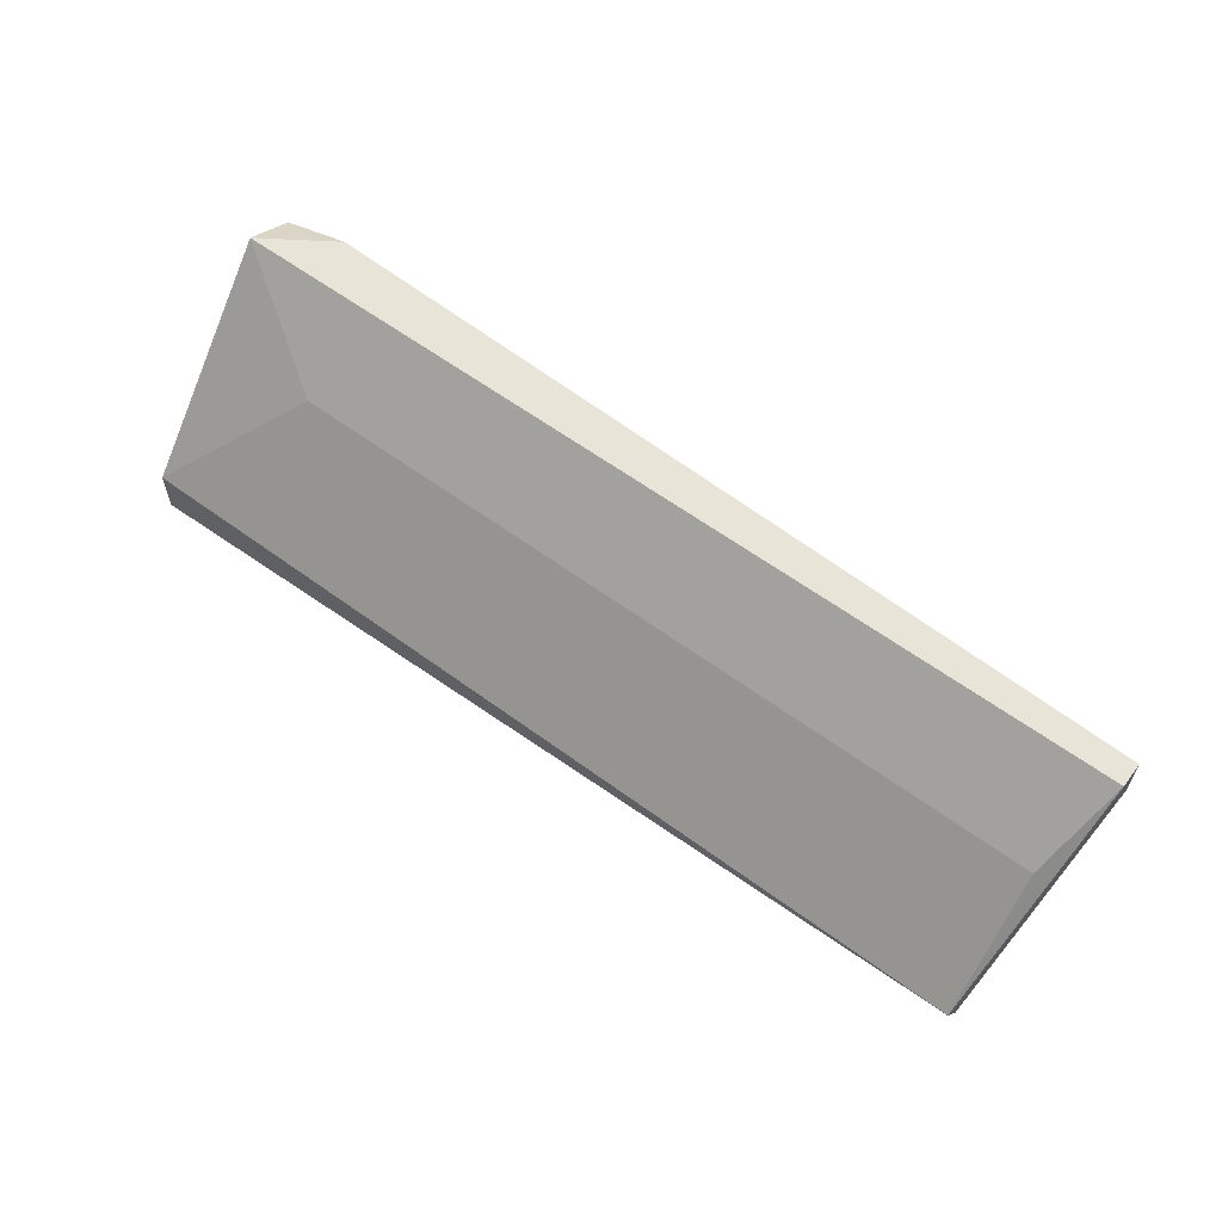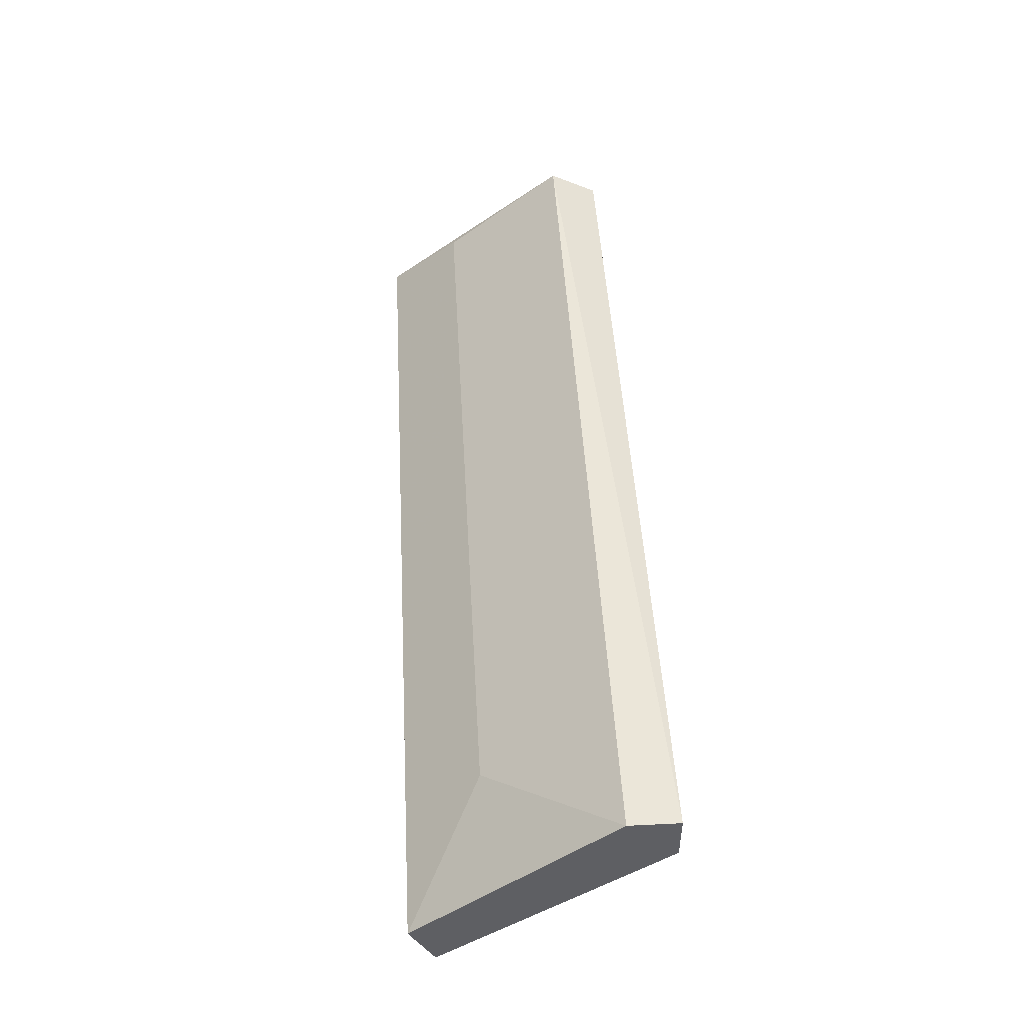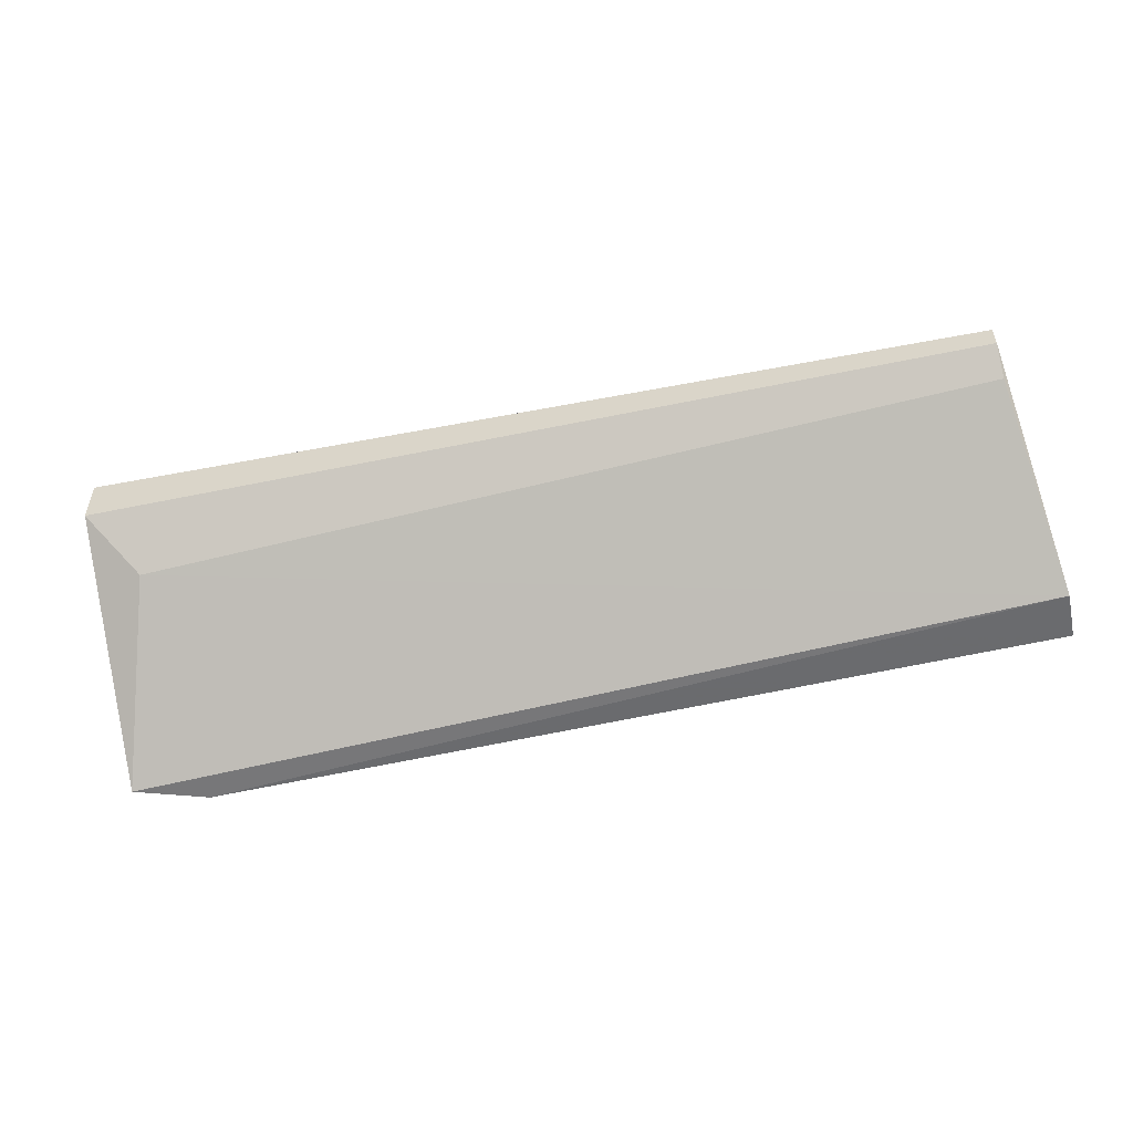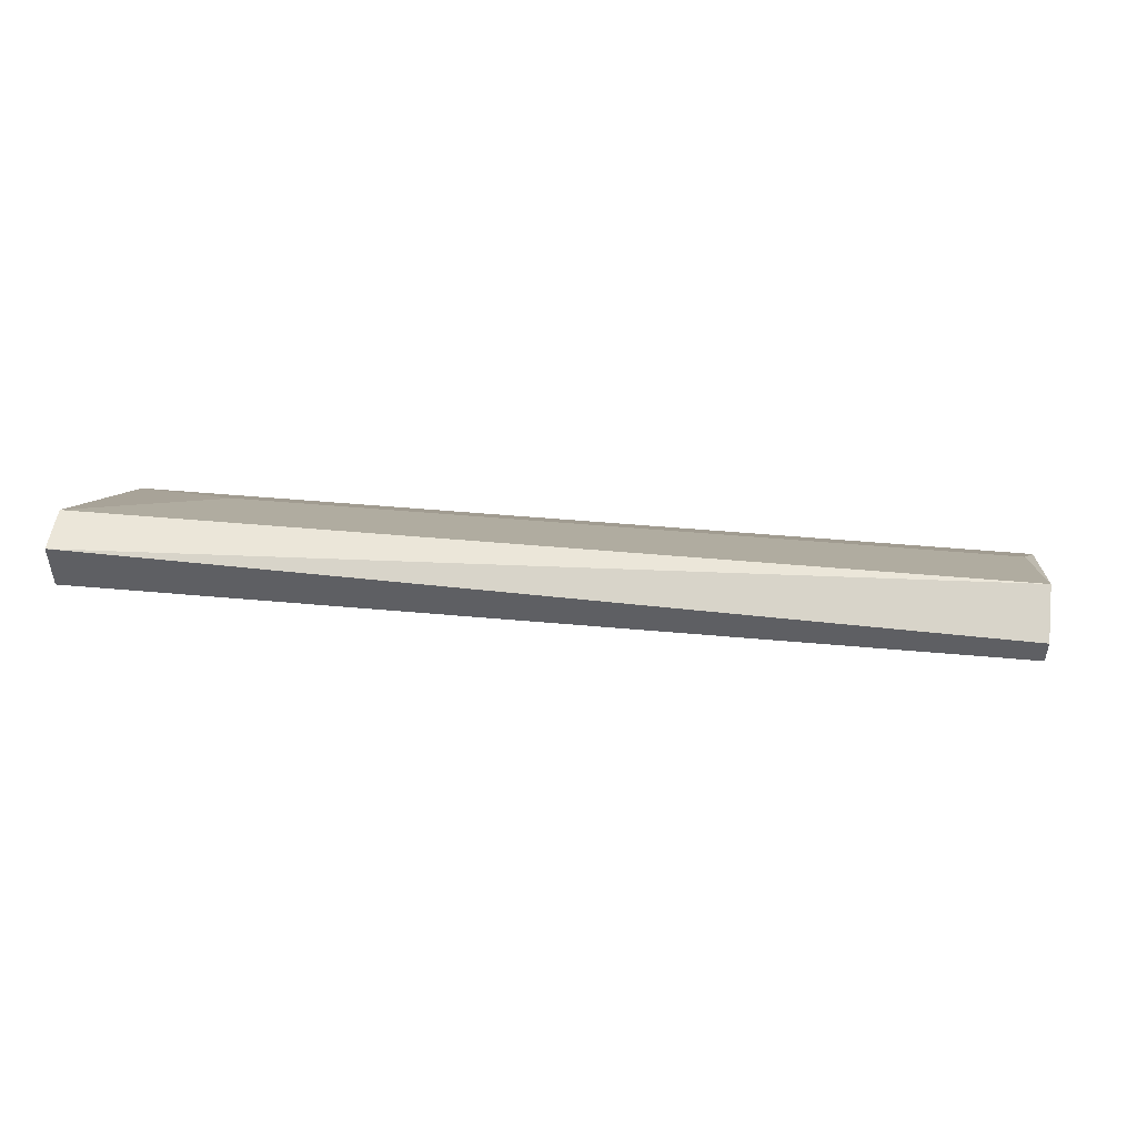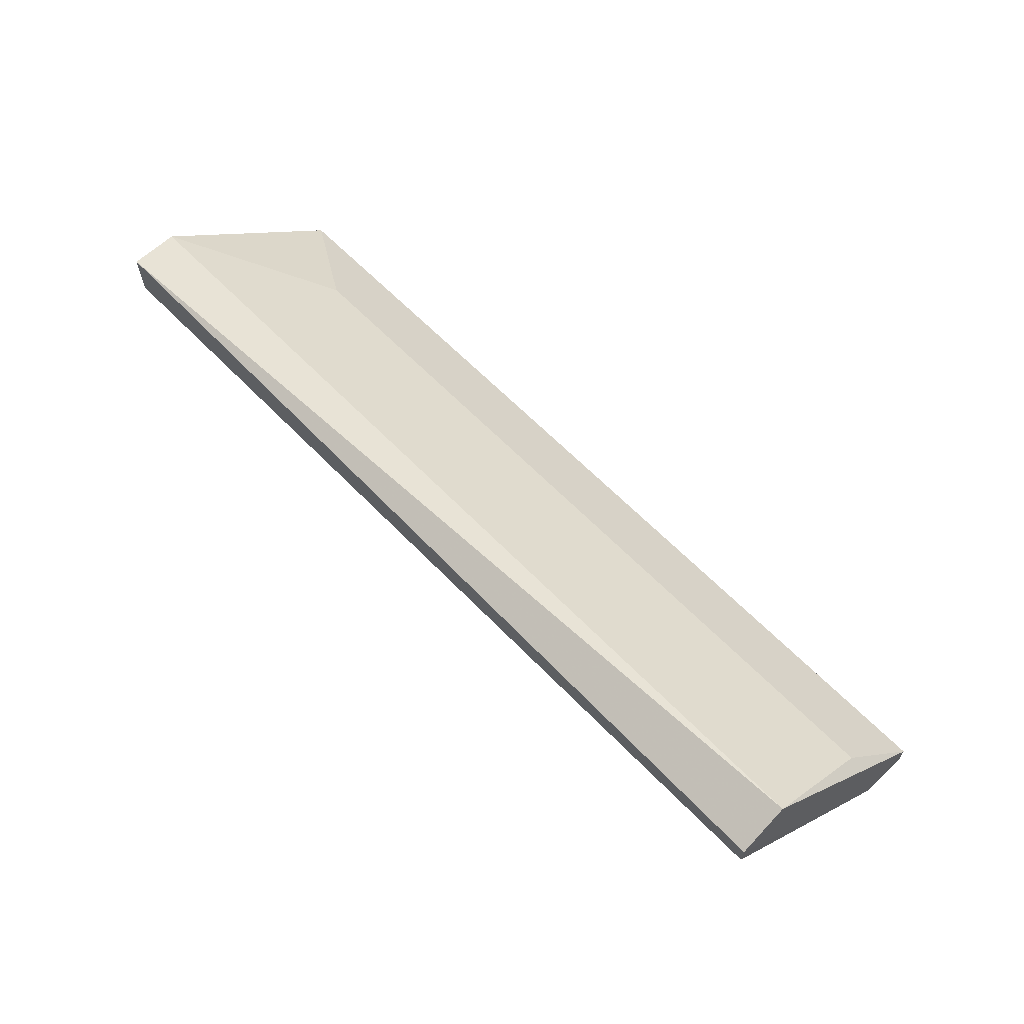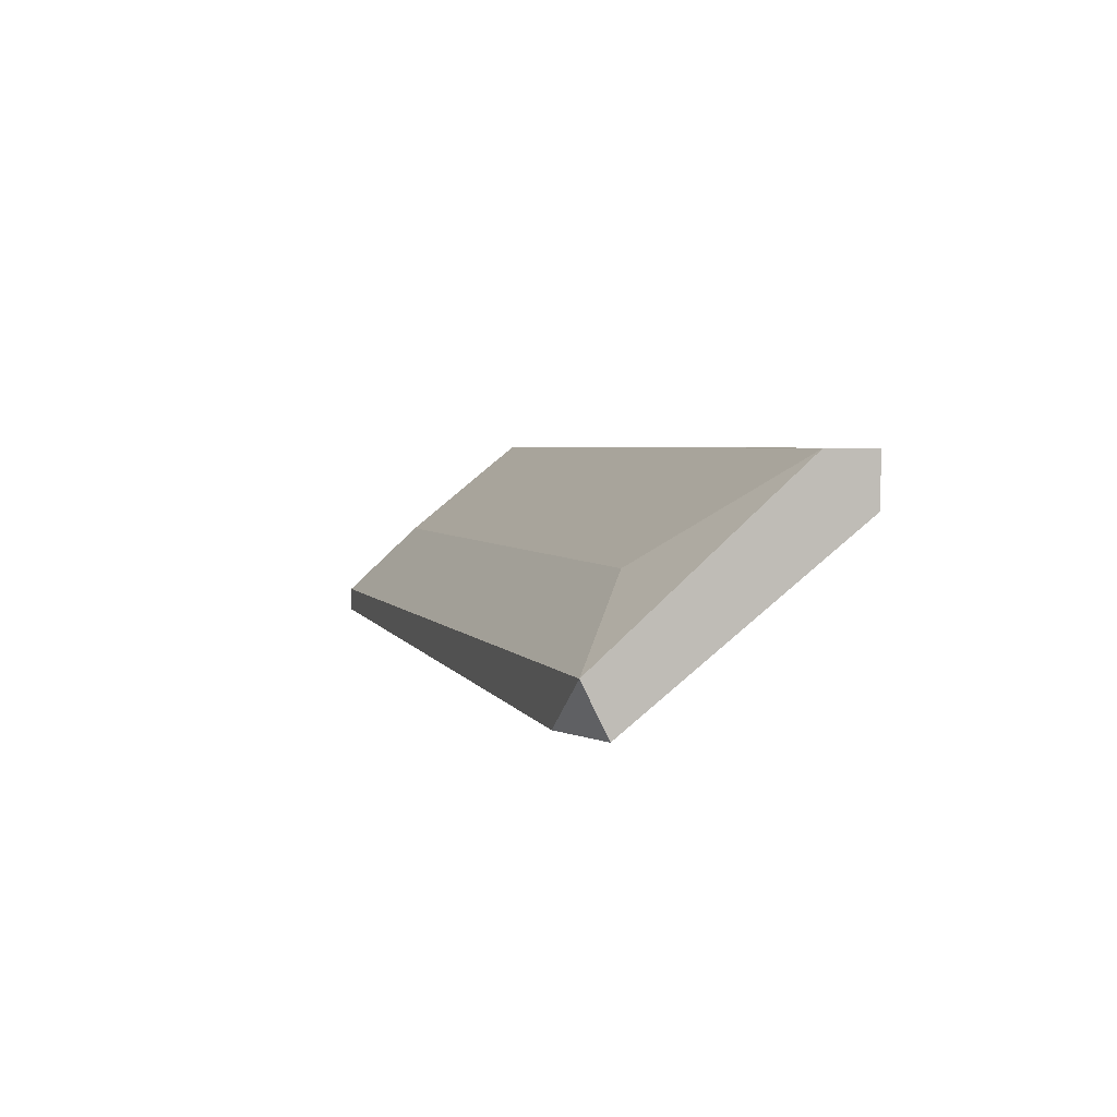
<metadata>
{"format":"obj","ext":"obj","renderer":"f3d","projection":"perspective","resolution":1024,"background":"white","views":[{"elev":60.2,"azim":-143.0,"up":"+Z"},{"elev":48.3,"azim":86.9,"up":"+Y"},{"elev":-52.8,"azim":-167.3,"up":"+Y"},{"elev":48.1,"azim":-174.2,"up":"+Y"},{"elev":62.5,"azim":-133.8,"up":"+Y"},{"elev":3.4,"azim":73.4,"up":"+Y"}]}
</metadata>
<code>
v 0.8822 0.08557 0.1789
v 0.7717 0.1005 0.1491
v 0.7717 0.1035 0.1491
v 0.7687 0.08259 0.1789
v 0.8822 0.0796 0.1759
v 0.8822 0.1065 0.155
v 0.8822 0.1005 0.1491
v 0.7717 0.1065 0.155
v 0.7687 0.08259 0.173
v 0.7717 0.09453 0.17
v 0.8762 0.09453 0.155
v 0.8822 0.1065 0.1491
v 0.7687 0.08557 0.1789
v 0.8672 0.09453 0.17
v 0.8732 0.0796 0.1789
v 0.7717 0.09752 0.152
f 11 9 16
f 1 5 6
f 2 3 7
f 6 5 7
f 3 2 9
f 8 3 9
f 6 8 10
f 2 7 11
f 7 5 11
f 5 9 11
f 7 3 12
f 6 7 12
f 3 8 12
f 8 6 12
f 4 1 13
f 9 4 13
f 8 9 13
f 1 10 13
f 10 8 13
f 1 6 14
f 10 1 14
f 6 10 14
f 1 4 15
f 5 1 15
f 4 9 15
f 9 5 15
f 9 2 16
f 2 11 16

</code>
